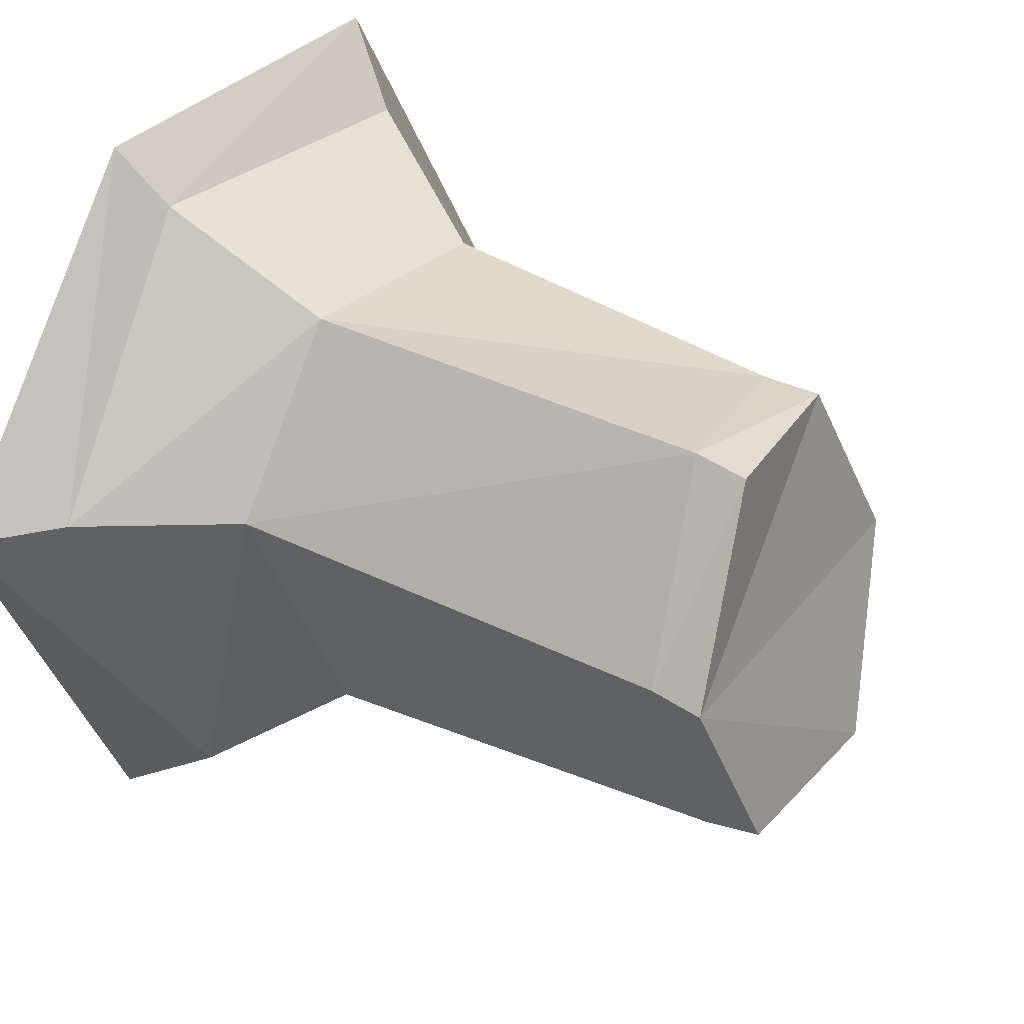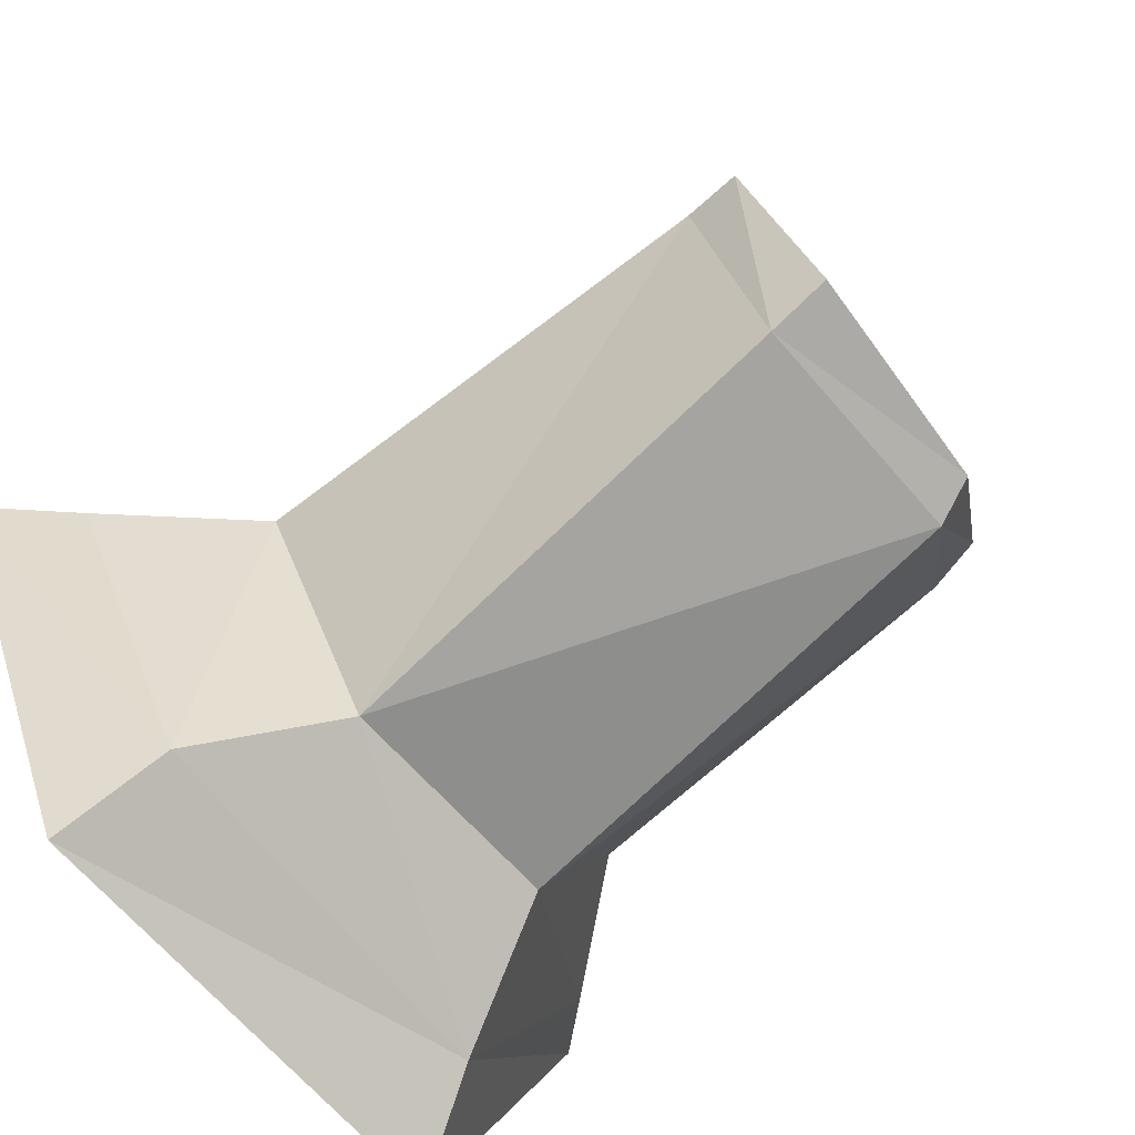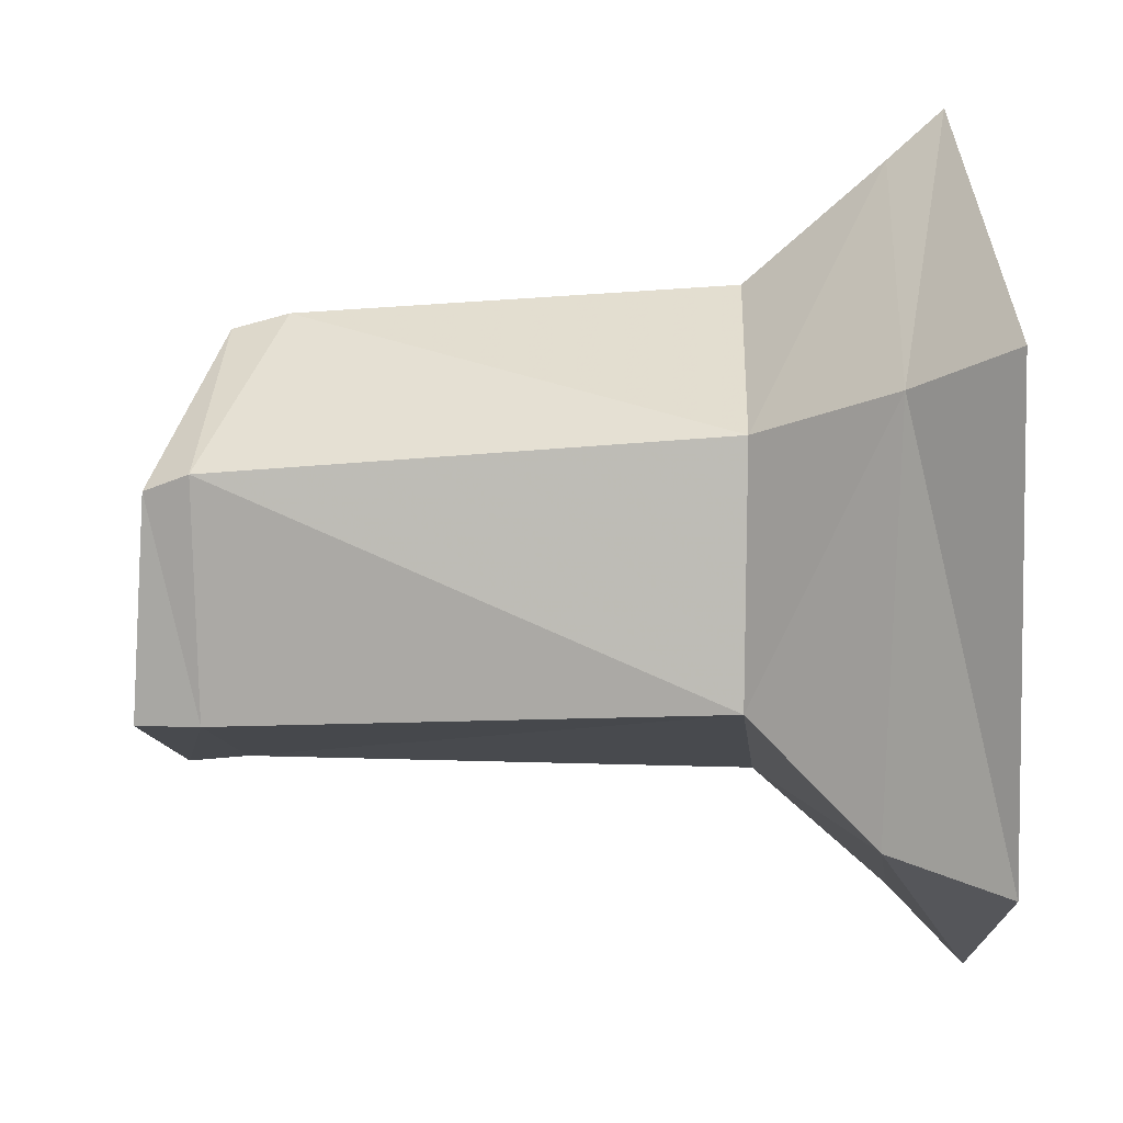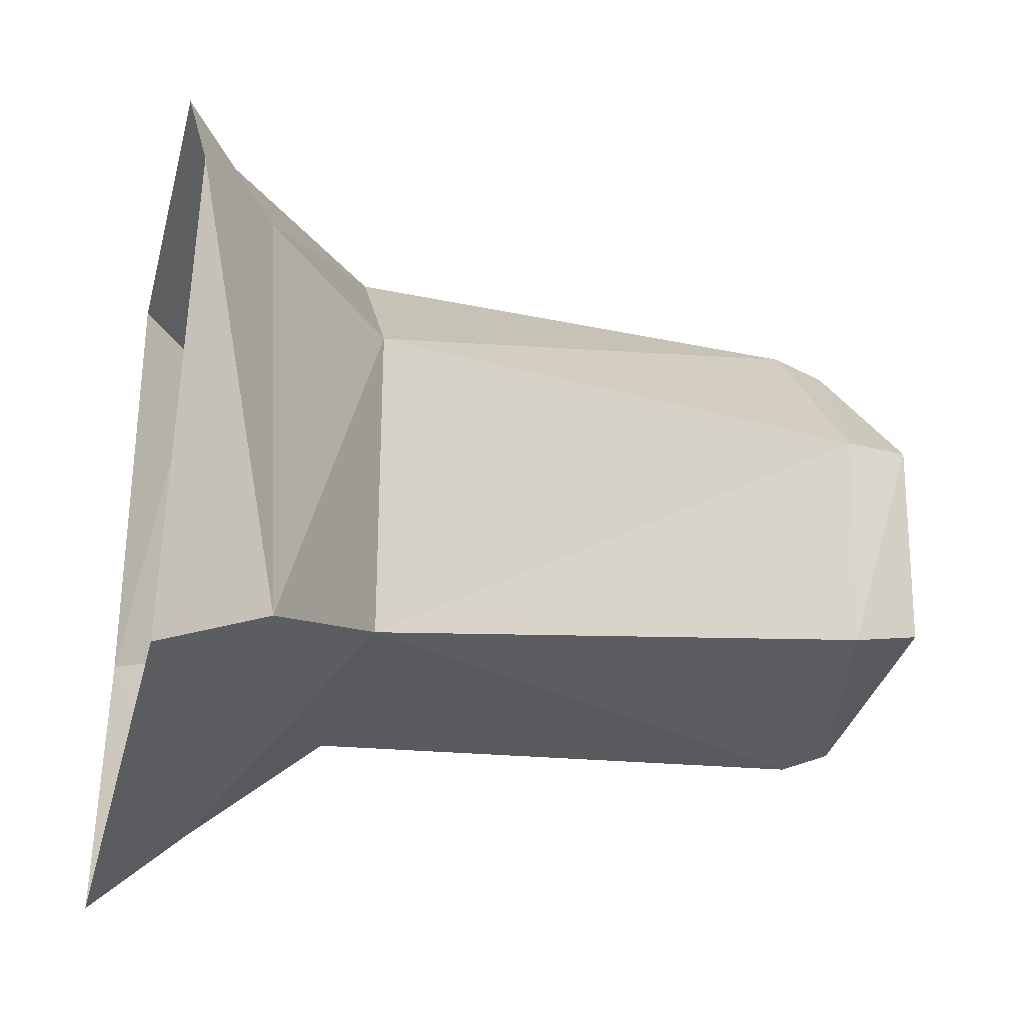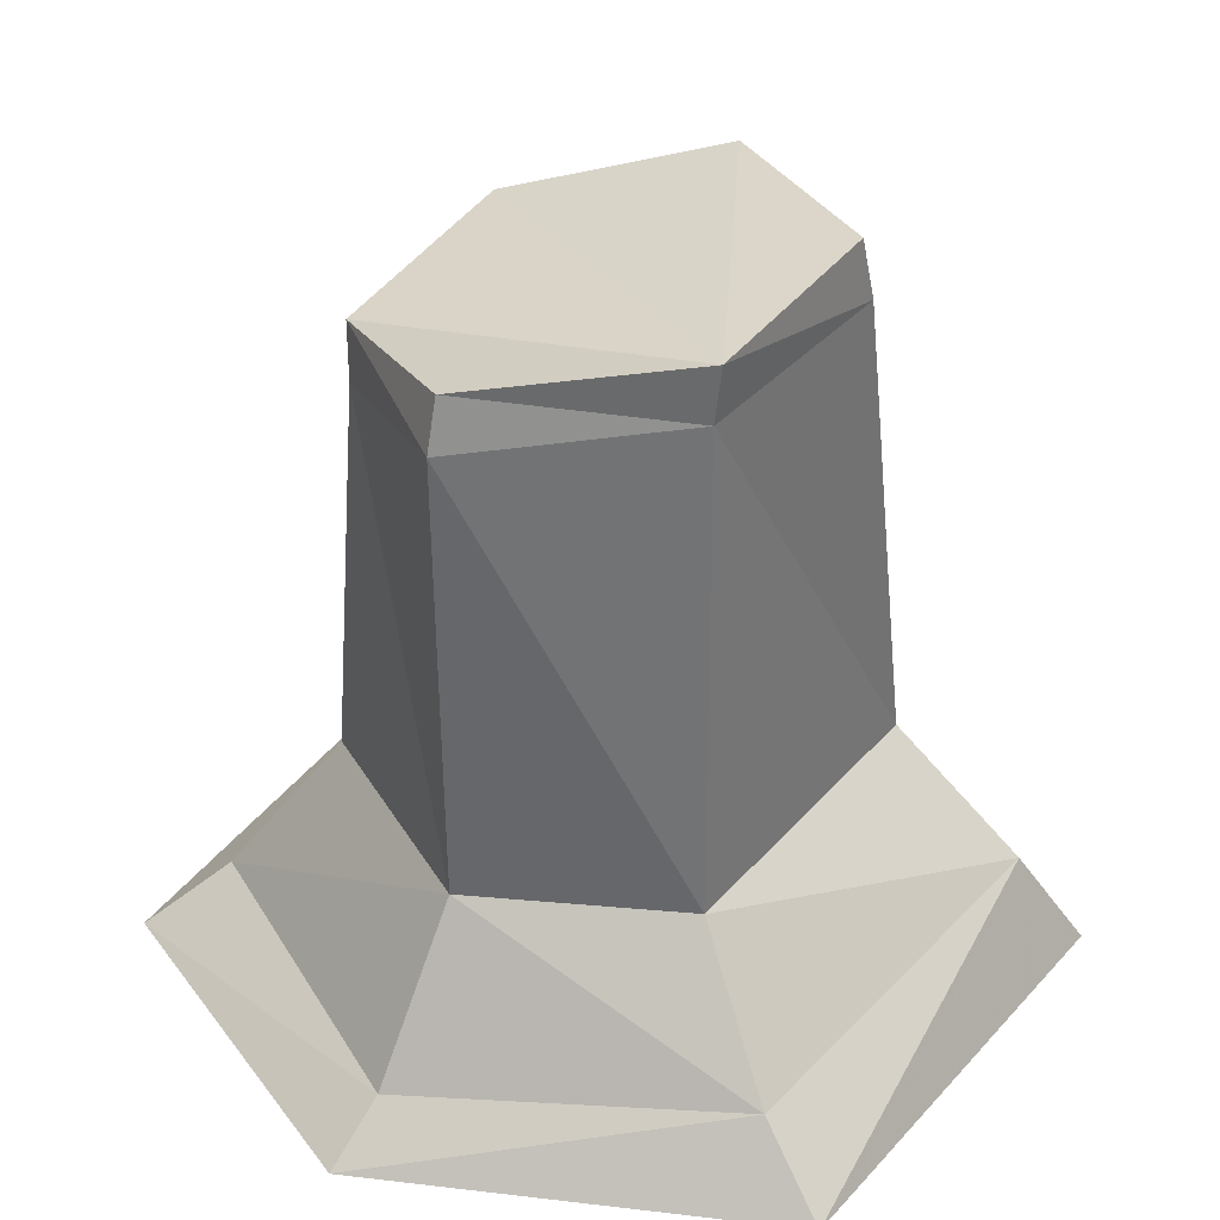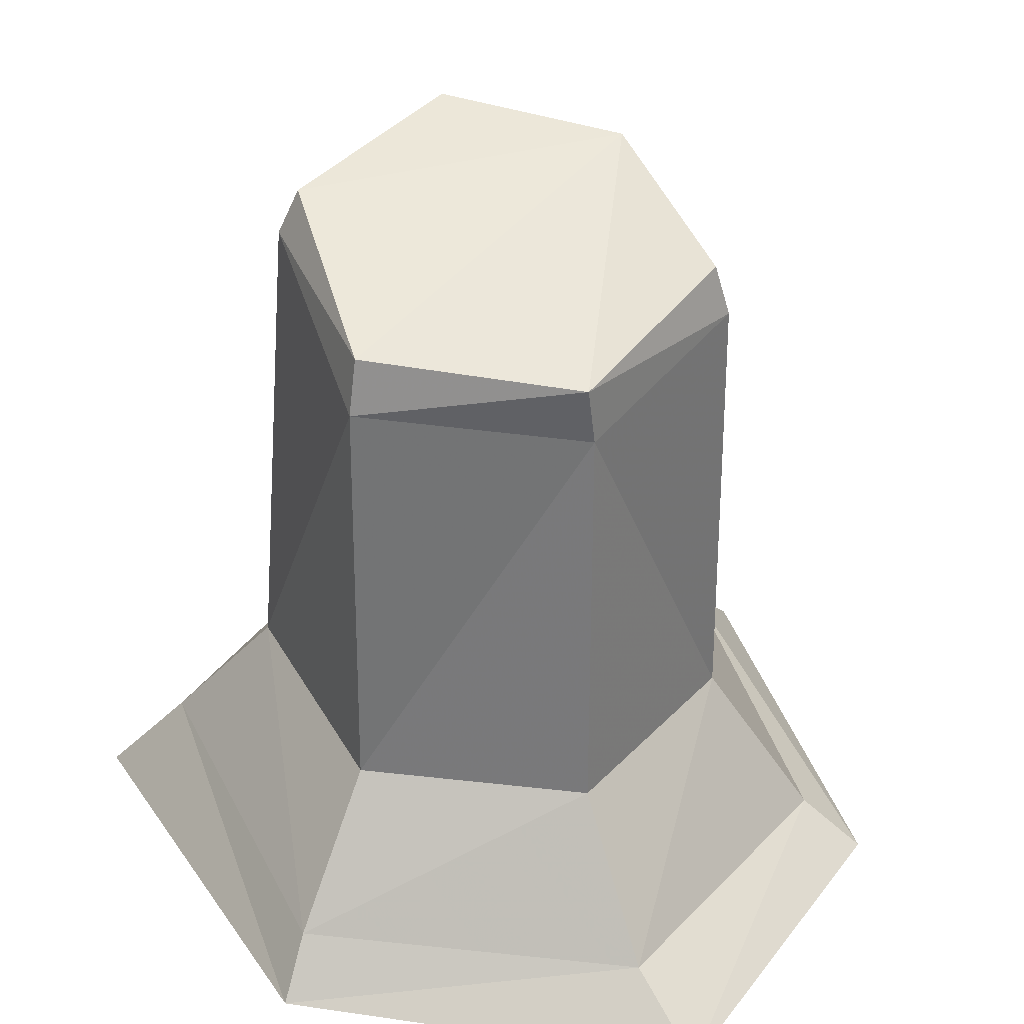
<metadata>
{"format":"obj","ext":"obj","renderer":"f3d","projection":"perspective","resolution":1024,"background":"white","views":[{"elev":30.9,"azim":128.0,"up":"+Z"},{"elev":-66.2,"azim":131.7,"up":"+Z"},{"elev":-79.8,"azim":-88.4,"up":"+Z"},{"elev":-38.1,"azim":76.4,"up":"+Z"},{"elev":37.9,"azim":62.2,"up":"+Y"},{"elev":35.7,"azim":-53.2,"up":"+Y"}]}
</metadata>
<code>
v -5.024 43.01 -10.01
v 11.32 42.82 0.1412
v 7.038 44.17 -9.458
v -12.07 39.34 -0.3016
v 11.32 42.82 0.1412
v -5.024 43.01 -10.01
v 11.32 42.82 0.1412
v -12.07 39.34 -0.3016
v -6.098 38.36 10.3
v 11.32 42.82 0.1412
v -6.098 38.36 10.3
v 4.904 40.82 10.79
v -11.29 0.5239 22.09
v 9.723 0.5659 20.41
v 8.452 3.361 17.07
v -11.29 0.5239 22.09
v 8.452 3.361 17.07
v -9.961 4.04 17.28
v -9.961 4.04 17.28
v -22.45 1.61 1.356
v -11.29 0.5239 22.09
v 5.754 12.21 11.56
v -9.961 4.04 17.28
v 8.452 3.361 17.07
v -9.961 4.04 17.28
v -19.88 4.753 0.6916
v -22.45 1.61 1.356
v 5.754 12.21 11.56
v -7.23 12.28 11.58
v -9.961 4.04 17.28
v -9.961 4.04 17.28
v -7.23 12.28 11.58
v -19.88 4.753 0.6916
v 5.754 12.21 11.56
v -5.726 35.1 10.48
v -7.23 12.28 11.58
v -5.726 35.1 10.48
v 5.754 12.21 11.56
v 5.311 37.96 11.51
v -7.23 12.28 11.58
v -13.61 12.49 0.1448
v -19.88 4.753 0.6916
v -5.726 35.1 10.48
v -13.61 12.49 0.1448
v -7.23 12.28 11.58
v -6.098 38.36 10.3
v 5.311 37.96 11.51
v 4.904 40.82 10.79
v 5.311 37.96 11.51
v -6.098 38.36 10.3
v -5.726 35.1 10.48
v -6.098 38.36 10.3
v -12.81 36.25 -0.2003
v -5.726 35.1 10.48
v -13.61 12.49 0.1448
v -5.726 35.1 10.48
v -12.81 36.25 -0.2003
v -12.81 36.25 -0.2003
v -6.098 38.36 10.3
v -12.07 39.34 -0.3016
v -7.321 13.03 -12.39
v -19.88 4.753 0.6916
v -13.61 12.49 0.1448
v -12.81 36.25 -0.2003
v -7.321 13.03 -12.39
v -13.61 12.49 0.1448
v -12.07 39.34 -0.3016
v -5.922 40.54 -10.78
v -12.81 36.25 -0.2003
v -7.321 13.03 -12.39
v -12.81 36.25 -0.2003
v -5.922 40.54 -10.78
v -5.922 40.54 -10.78
v -12.07 39.34 -0.3016
v -5.024 43.01 -10.01
v -19.88 4.753 0.6916
v -7.321 13.03 -12.39
v -9.959 6.044 -17.82
v -9.959 6.044 -17.82
v -22.45 1.61 1.356
v -19.88 4.753 0.6916
v -22.45 1.61 1.356
v -9.959 6.044 -17.82
v -12.32 1.036 -21.84
v 13.78 1.355 -21.48
v -12.32 1.036 -21.84
v -9.959 6.044 -17.82
v -7.321 13.03 -12.39
v -5.922 40.54 -10.78
v 6.308 13.56 -13.72
v 6.308 13.56 -13.72
v -9.959 6.044 -17.82
v -7.321 13.03 -12.39
v 7.016 40.68 -10.22
v -5.922 40.54 -10.78
v -5.024 43.01 -10.01
v 6.308 13.56 -13.72
v -5.922 40.54 -10.78
v 7.016 40.68 -10.22
v 7.016 40.68 -10.22
v -5.024 43.01 -10.01
v 7.038 44.17 -9.458
v 11.32 42.82 0.1412
v 7.016 40.68 -10.22
v 7.038 44.17 -9.458
v 13.78 1.355 -21.48
v -9.959 6.044 -17.82
v 12.32 7.342 -17.9
v -9.959 6.044 -17.82
v 6.308 13.56 -13.72
v 12.32 7.342 -17.9
v 24.28 0.8083 1.006
v 13.78 1.355 -21.48
v 12.32 7.342 -17.9
v 11.21 39.68 0.4482
v 7.016 40.68 -10.22
v 11.32 42.82 0.1412
v 11.21 39.68 0.4482
v 6.308 13.56 -13.72
v 7.016 40.68 -10.22
v 4.904 40.82 10.79
v 11.21 39.68 0.4482
v 11.32 42.82 0.1412
v 11.21 39.68 0.4482
v 4.904 40.82 10.79
v 5.311 37.96 11.51
v 6.308 13.56 -13.72
v 11.21 39.68 0.4482
v 12.84 12.26 1.225
v 5.311 37.96 11.51
v 12.84 12.26 1.225
v 11.21 39.68 0.4482
v 12.84 12.26 1.225
v 12.32 7.342 -17.9
v 6.308 13.56 -13.72
v 12.84 12.26 1.225
v 5.311 37.96 11.51
v 5.754 12.21 11.56
v 12.32 7.342 -17.9
v 12.84 12.26 1.225
v 19.77 4.944 1.605
v 5.754 12.21 11.56
v 19.77 4.944 1.605
v 12.84 12.26 1.225
v 24.28 0.8083 1.006
v 12.32 7.342 -17.9
v 19.77 4.944 1.605
v 19.77 4.944 1.605
v 5.754 12.21 11.56
v 8.452 3.361 17.07
v 19.77 4.944 1.605
v 9.723 0.5659 20.41
v 24.28 0.8083 1.006
v 9.723 0.5659 20.41
v 19.77 4.944 1.605
v 8.452 3.361 17.07
g UnrealEdObject
f 1 2 3
f 4 5 6
f 7 8 9
f 10 11 12
f 13 14 15
f 16 17 18
f 19 20 21
f 22 23 24
f 25 26 27
f 28 29 30
f 31 32 33
f 34 35 36
f 37 38 39
f 40 41 42
f 43 44 45
f 46 47 48
f 49 50 51
f 52 53 54
f 55 56 57
f 58 59 60
f 61 62 63
f 64 65 66
f 67 68 69
f 70 71 72
f 73 74 75
f 76 77 78
f 79 80 81
f 82 83 84
f 85 86 87
f 88 89 90
f 91 92 93
f 94 95 96
f 97 98 99
f 100 101 102
f 103 104 105
f 106 107 108
f 109 110 111
f 112 113 114
f 115 116 117
f 118 119 120
f 121 122 123
f 124 125 126
f 127 128 129
f 130 131 132
f 133 134 135
f 136 137 138
f 139 140 141
f 142 143 144
f 145 146 147
f 148 149 150
f 151 152 153
f 154 155 156
g

</code>
